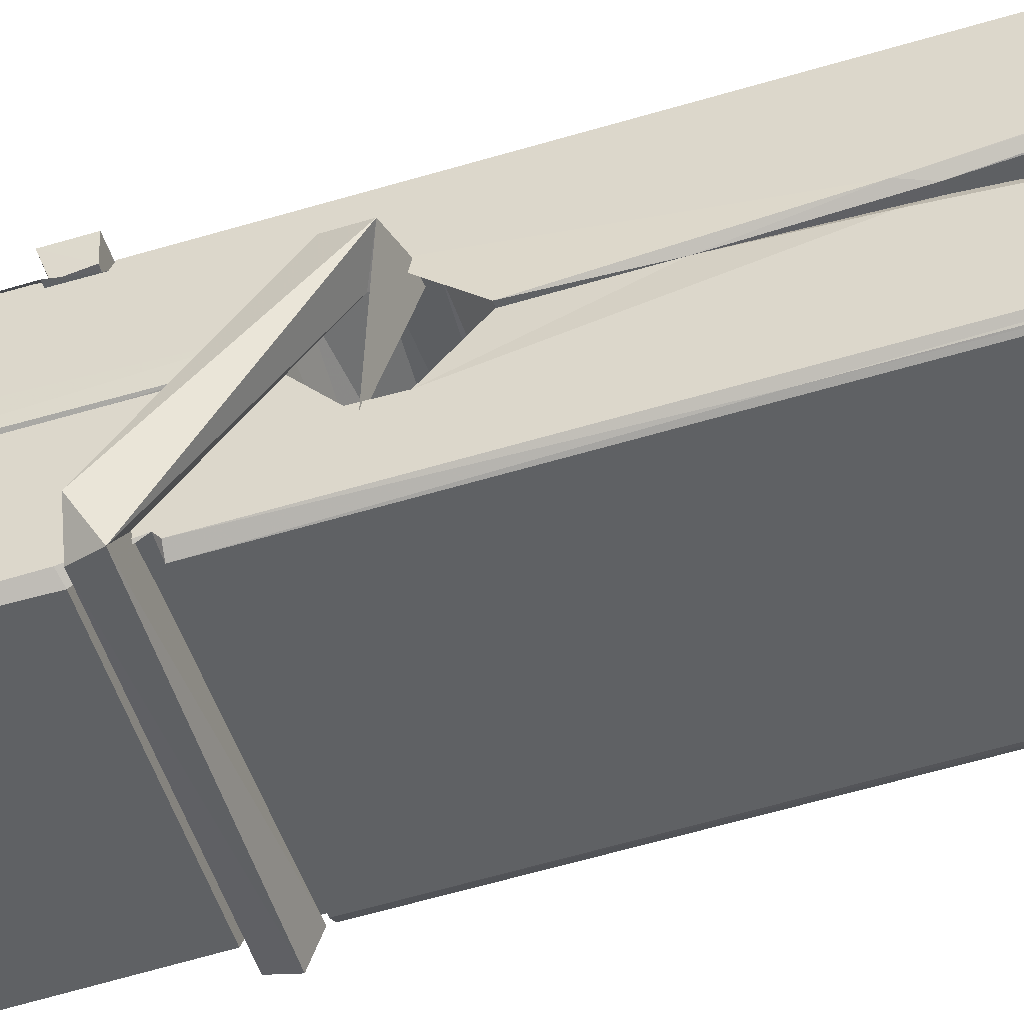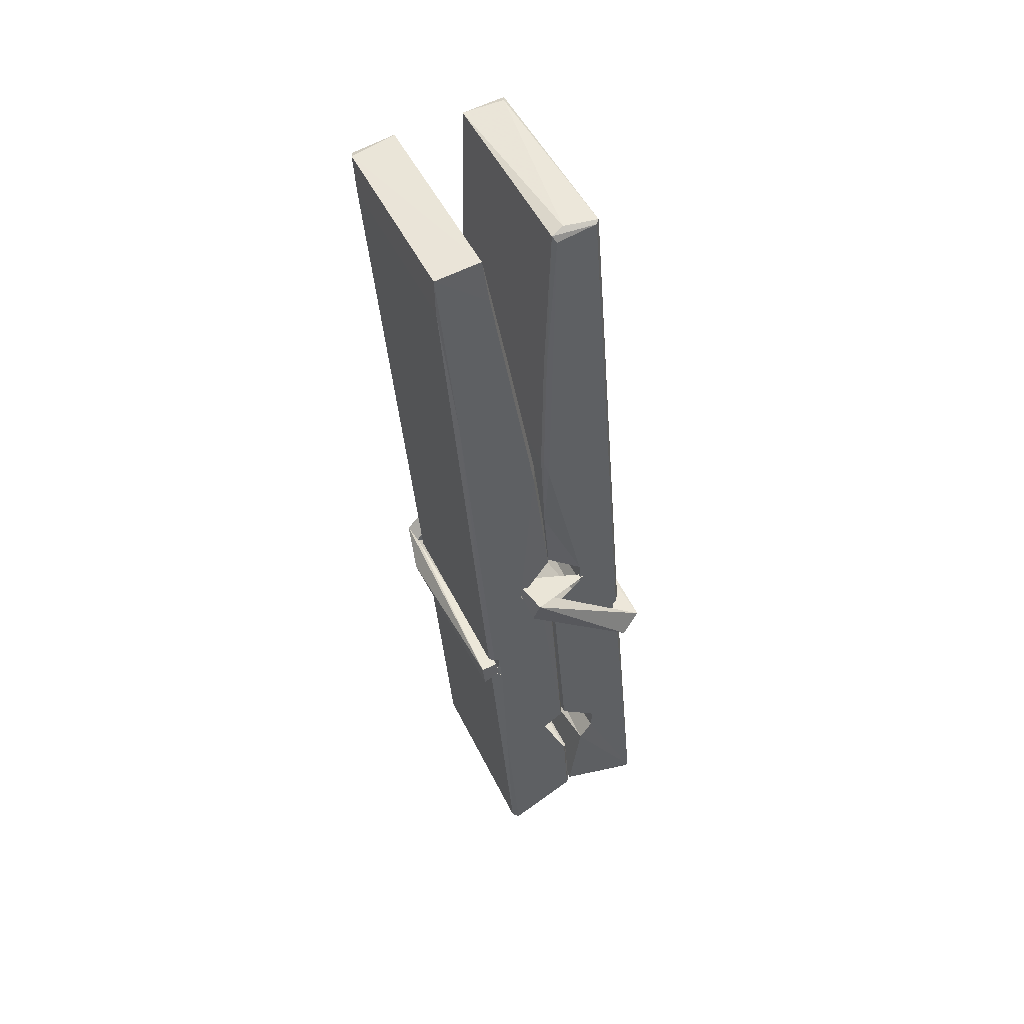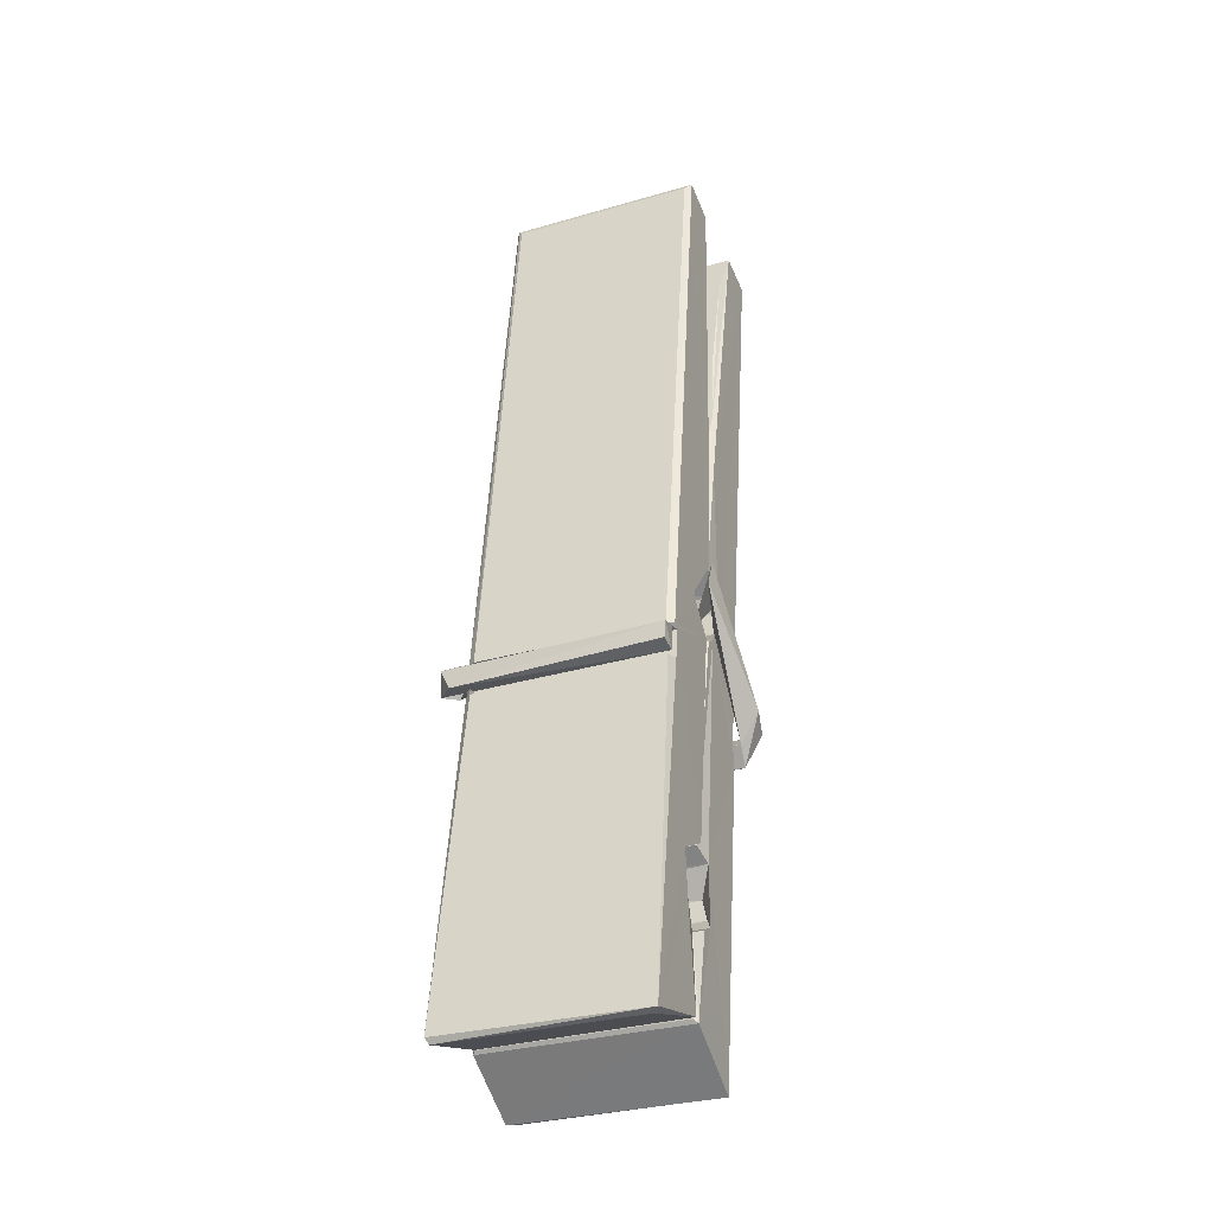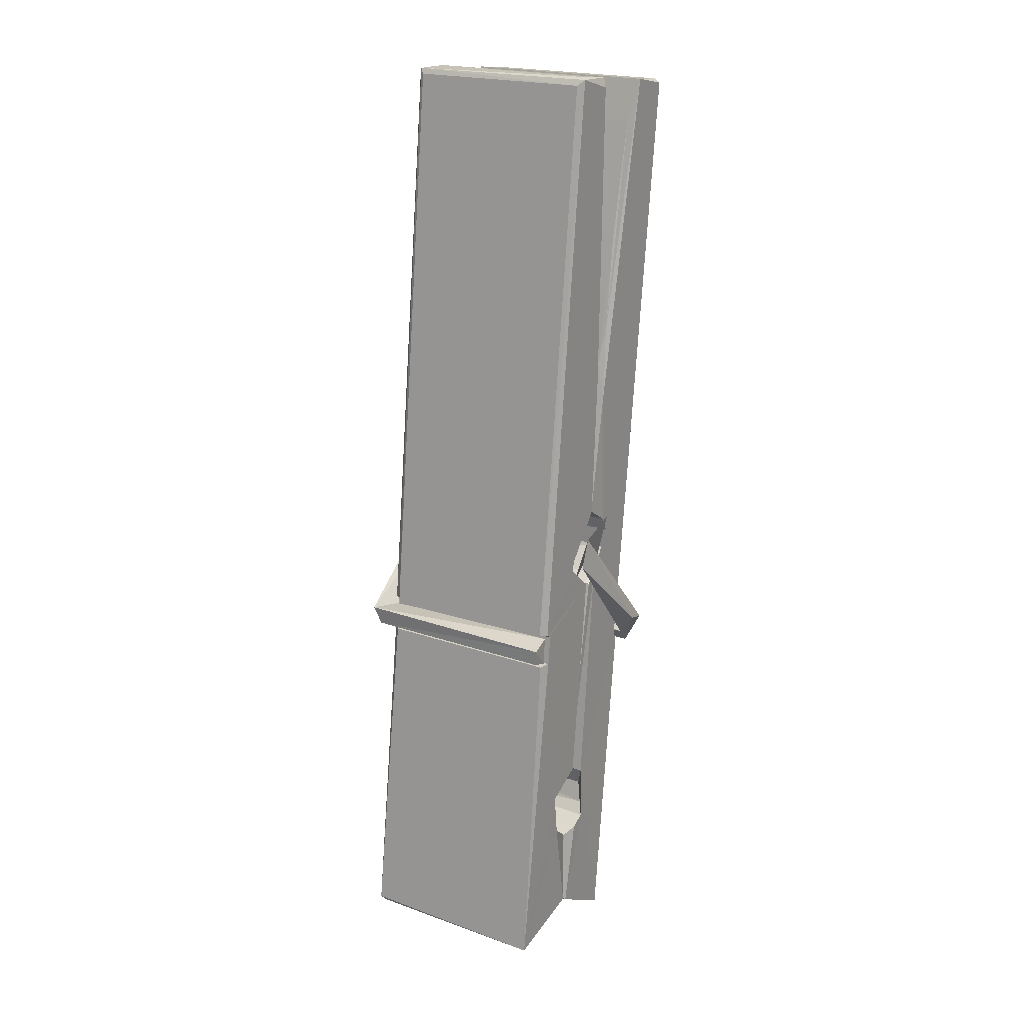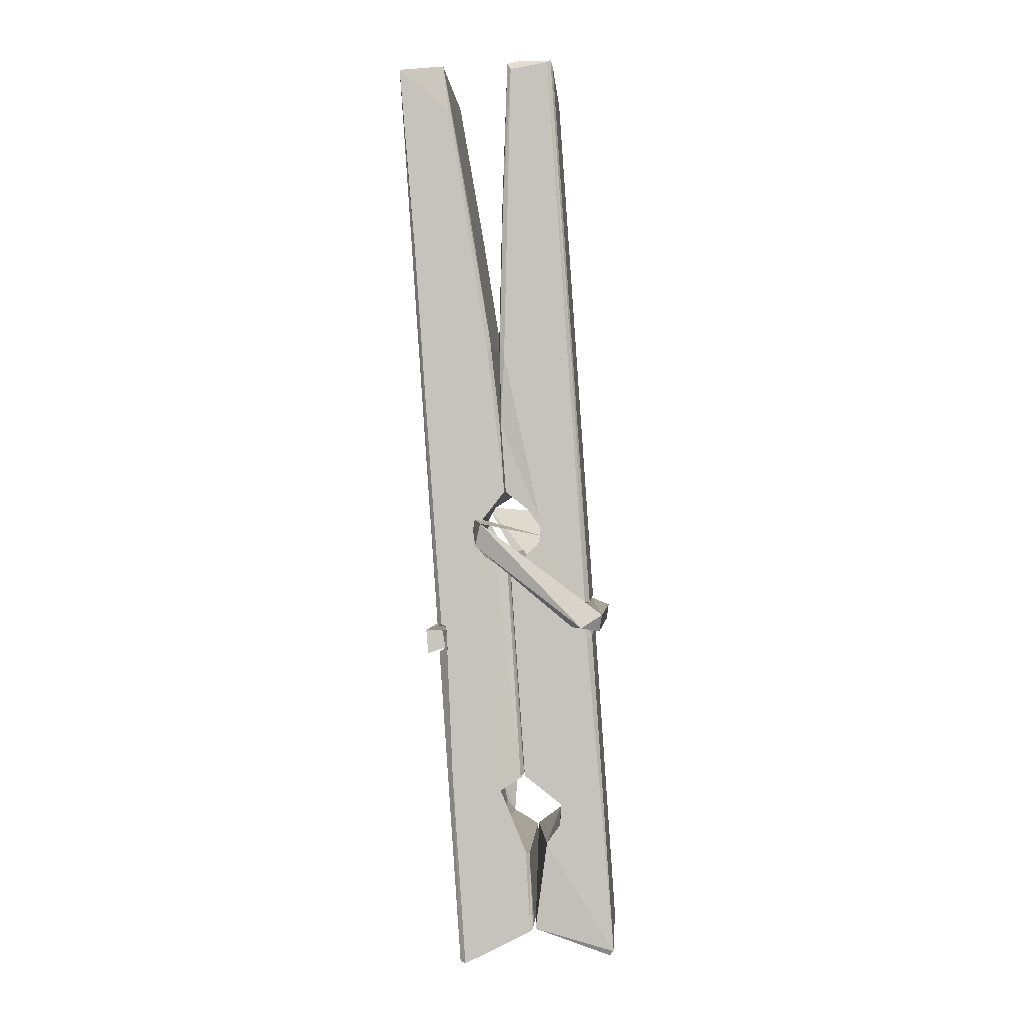
<metadata>
{"format":"obj","ext":"obj","renderer":"f3d","projection":"perspective","resolution":1024,"background":"white","views":[{"elev":-47.1,"azim":107.7,"up":"+Z"},{"elev":51.2,"azim":65.2,"up":"+Y"},{"elev":-35.2,"azim":-157.1,"up":"+Y"},{"elev":17.8,"azim":-147.0,"up":"+Y"},{"elev":1.3,"azim":94.1,"up":"+Y"}]}
</metadata>
<code>
v -0.07947 -0.8052 -2.796
v 0.08408 -0.7712 -2.855
v -0.0777 -0.7729 -2.856
v -0.07386 -0.7694 -2.857
v -0.09115 -0.2264 -2.812
v -0.08958 -0.1472 -2.799
v -0.09198 -0.05008 -2.782
v -0.08684 -0.2577 -2.817
v 0.06588 -0.04915 -2.781
v -0.093 -0.05387 -2.739
v -0.09313 -0.2868 -2.818
v -0.09981 -0.01479 -2.775
v 0.0805 -0.6366 -2.846
v -0.08647 -0.531 -2.776
v -0.08886 -0.4534 -2.823
v -0.08259 -0.7028 -2.842
v -0.08243 -0.6958 -2.83
v -0.08358 -0.6477 -2.833
v 0.08212 -0.6891 -2.828
v 0.07645 -0.6686 -2.821
v -0.07782 -0.6859 -2.823
v 0.0754 -0.4212 -2.803
v 0.07108 -0.4032 -2.808
v -0.09009 -0.4028 -2.811
v -0.08938 -0.3908 -2.83
v 0.07346 -0.3857 -2.831
v -0.08158 -0.5077 -2.771
v 0.06057 -0.04611 -2.783
v 0.06338 -0.01017 -2.776
v 0.06701 -0.2537 -2.819
v 0.07576 -0.4429 -2.814
v 0.07507 -0.453 -2.834
v 0.07596 -0.4491 -2.824
v 0.07537 -0.6337 -2.849
v 0.082 -0.7688 -2.857
v 0.07873 -0.7654 -2.858
v 0.08178 -0.5245 -2.782
v -0.07939 -0.5309 -2.773
v 0.0611 -0.04925 -2.74
v 0.06297 -0.1432 -2.8
v -0.08871 -0.4327 -2.803
v -0.08037 -0.639 -2.848
v -0.07319 -0.6676 -2.82
v 0.08231 -0.7013 -2.851
v -0.08497 -0.332 -2.826
v 0.06926 -0.328 -2.827
v -0.08974 -0.4144 -2.804
v -0.0995 -0.02006 -2.74
v -0.09255 -0.01693 -2.737
v 0.06488 -0.01288 -2.738
v 0.06903 -0.1726 -2.752
v 0.07769 -0.5022 -2.776
v 0.07833 -0.7041 -2.854
v 0.0853 -0.8006 -2.798
v 0.08111 -0.7995 -2.793
v -0.07417 -0.8031 -2.792
v -0.08069 -0.7757 -2.854
v 0.07128 -0.2675 -2.817
v 0.08111 -0.648 -2.829
v -0.08396 -0.4587 -2.835
v 0.07082 -0.455 -2.836
v 0.07772 -0.5046 -2.78
v -0.08862 -0.4594 -2.831
v 0.07836 -0.528 -2.779
v 0.07316 -0.527 -2.774
v -0.07747 -0.7082 -2.853
v -0.08719 -0.5089 -2.779
v -0.08656 -0.5289 -2.781
v 0.07304 -0.5036 -2.772
v -0.09683 -0.01033 -2.832
v 0.08103 -0.7696 -2.859
v -0.09024 -0.2573 -2.825
v -0.09328 -0.1458 -2.827
v 0.06454 -0.01362 -2.836
v 0.06415 -0.008072 -2.868
v 0.07116 -0.2665 -2.831
v 0.06885 -0.2531 -2.827
v 0.06592 -0.1411 -2.829
v -0.09366 -0.2708 -2.83
v -0.08408 -0.6391 -2.849
v 0.08055 -0.6347 -2.85
v 0.08203 -0.6937 -2.869
v -0.08396 -0.6575 -2.88
v -0.08467 -0.5162 -2.907
v 0.08016 -0.644 -2.871
v -0.0861 -0.4218 -2.864
v 0.07133 -0.3967 -2.854
v -0.08331 -0.3984 -2.85
v 0.07469 -0.4093 -2.863
v -0.09051 -0.3908 -2.831
v -0.08936 -0.4391 -2.86
v 0.07538 -0.4415 -2.856
v 0.07516 -0.4296 -2.863
v 0.07155 -0.3856 -2.832
v -0.08847 -0.4586 -2.836
v -0.09481 -0.01474 -2.872
v 0.06522 -0.2532 -2.826
v 0.08132 -0.6778 -2.881
v 0.07134 -0.5121 -2.909
v 0.06842 -0.3014 -2.892
v 0.05858 -0.01072 -2.873
v 0.05834 -0.005168 -2.844
v 0.06176 -0.008558 -2.833
v 0.06229 -0.1412 -2.829
v -0.09006 -0.4103 -2.86
v 0.08085 -0.6601 -2.882
v -0.08288 -0.6924 -2.874
v -0.08074 -0.7729 -2.858
v -0.08848 -0.3319 -2.827
v 0.0702 -0.3279 -2.828
v 0.07042 -0.483 -2.906
v -0.1007 -0.01007 -2.869
v -0.09495 -0.007897 -2.866
v 0.06174 -0.006094 -2.871
v 0.07622 -0.4823 -2.902
v 0.07694 -0.5142 -2.904
v 0.08373 -0.7876 -2.928
v -0.07461 -0.7946 -2.919
v -0.08783 -0.515 -2.899
v -0.1003 -0.01812 -2.835
v 0.08126 -0.7919 -2.925
v -0.08259 -0.487 -2.905
v -0.0885 -0.4869 -2.902
v 0.07571 -0.454 -2.837
v -0.0885 -0.4896 -2.897
v -0.07752 -0.7075 -2.854
v -0.08066 -0.7939 -2.927
v 0.07632 -0.4854 -2.899
v 0.07123 -0.5108 -2.9
v -0.08706 -0.4895 -2.904
v 0.07767 -0.4912 -2.898
v 0.08537 -0.5071 -2.915
v -0.08703 -0.5125 -2.906
v 0.09983 -0.5033 -2.9
v -0.08655 -0.5093 -2.919
v -0.08823 -0.4963 -2.92
v 0.08038 -0.5277 -2.765
v 0.07891 -0.5226 -2.78
v 0.07886 -0.4221 -2.82
v -0.1061 -0.5082 -2.766
v 0.07354 -0.4256 -2.871
v 0.06352 -0.4082 -2.802
v -0.08239 -0.4562 -2.848
v -0.09036 -0.4025 -2.804
v -0.1031 -0.4073 -2.858
v -0.1025 -0.4314 -2.867
v -0.1116 -0.5016 -2.789
v -0.09153 -0.4473 -2.828
v -0.06743 -0.5219 -2.757
v -0.09139 -0.5348 -2.766
v -0.09345 -0.5218 -2.78
v 0.07871 -0.5075 -2.777
v -0.09047 -0.5108 -2.769
v 0.07968 -0.5074 -2.763
v 0.09807 -0.4129 -2.812
v 0.09355 -0.4327 -2.807
v 0.08783 -0.5034 -2.892
v 0.09156 -0.4922 -2.918
f 49 29 12
f 8 5 6
f 5 7 6
f 7 40 6
f 40 8 6
f 58 30 29
f 58 29 9
f 12 5 11
f 18 15 42
f 15 63 42
f 20 59 19
f 38 14 1
f 18 43 17
f 18 59 43
f 17 43 21
f 22 23 26
f 41 31 15
f 15 32 60
f 7 5 12
f 50 9 29
f 48 10 49
f 28 12 29
f 28 29 40
f 29 30 40
f 23 24 26
f 22 47 23
f 47 24 23
f 41 22 31
f 18 13 59
f 43 59 20
f 19 17 21
f 21 20 19
f 44 16 19
f 16 17 19
f 54 57 2
f 69 52 51
f 39 51 50
f 28 7 12
f 30 8 40
f 40 7 28
f 25 45 26
f 25 26 24
f 47 22 41
f 31 33 15
f 33 32 15
f 34 13 42
f 42 13 18
f 43 20 21
f 36 35 3
f 36 3 4
f 57 3 2
f 3 35 2
f 10 39 50
f 10 50 49
f 25 11 45
f 11 5 8
f 11 8 45
f 45 8 30
f 26 45 46
f 45 30 46
f 58 22 26
f 26 46 58
f 46 30 58
f 51 39 69
f 39 10 69
f 25 24 11
f 47 67 48
f 67 27 48
f 48 27 10
f 51 9 50
f 22 9 51
f 52 22 51
f 64 37 55
f 55 56 54
f 54 56 1
f 4 3 66
f 36 4 66
f 36 66 53
f 35 36 53
f 35 53 2
f 56 55 38
f 66 3 57
f 1 18 17
f 14 18 1
f 15 18 14
f 47 11 24
f 11 47 48
f 12 11 48
f 49 12 48
f 29 49 50
f 9 22 58
f 31 22 52
f 31 52 33
f 64 19 59
f 19 64 44
f 2 44 64
f 2 64 54
f 57 54 1
f 32 61 60
f 33 13 32
f 62 33 52
f 47 41 15
f 15 60 63
f 60 61 42
f 34 42 61
f 32 13 34
f 32 34 61
f 33 59 13
f 64 59 33
f 38 55 65
f 55 37 65
f 14 68 15
f 60 42 63
f 66 16 44
f 66 44 53
f 2 53 44
f 55 54 64
f 38 1 56
f 17 57 1
f 57 17 16
f 66 57 16
f 15 68 67
f 62 37 64
f 68 37 62
f 68 62 67
f 64 33 62
f 52 69 62
f 67 62 69
f 67 69 27
f 47 15 67
f 69 10 27
f 37 38 65
f 38 37 68
f 68 14 38
f 82 117 71
f 75 76 74
f 76 77 78
f 76 78 74
f 78 103 74
f 73 72 79
f 73 79 120
f 83 85 106
f 83 80 85
f 83 106 98
f 83 98 107
f 106 116 98
f 105 86 91
f 87 94 89
f 112 123 122
f 123 90 105
f 90 88 105
f 70 73 120
f 103 78 104
f 78 77 97
f 78 97 104
f 88 94 87
f 89 86 105
f 105 87 89
f 93 86 89
f 117 116 99
f 115 100 111
f 96 111 101
f 111 100 101
f 100 114 101
f 72 73 104
f 73 70 103
f 73 103 104
f 104 97 72
f 90 109 94
f 94 88 90
f 105 88 87
f 92 91 93
f 91 86 93
f 95 91 92
f 92 124 95
f 95 81 80
f 80 81 85
f 98 82 107
f 107 82 126
f 108 71 118
f 127 121 117
f 114 112 96
f 114 96 101
f 102 103 70
f 72 97 110
f 72 110 109
f 110 94 109
f 97 77 110
f 89 94 110
f 89 110 76
f 110 77 76
f 122 111 96
f 96 112 122
f 79 72 109
f 109 90 79
f 127 84 119
f 113 112 114
f 114 102 113
f 75 102 114
f 75 114 100
f 75 100 115
f 121 127 118
f 126 71 108
f 84 127 117
f 99 84 117
f 127 83 107
f 127 119 83
f 95 123 91
f 91 123 105
f 90 123 112
f 90 112 79
f 112 120 79
f 112 70 120
f 70 112 113
f 70 113 102
f 102 75 103
f 103 75 74
f 76 75 89
f 75 115 89
f 115 93 89
f 81 128 116
f 106 85 81
f 106 81 116
f 98 116 117
f 98 117 82
f 121 71 117
f 71 121 118
f 127 108 118
f 92 93 124
f 93 115 124
f 123 95 125
f 81 95 124
f 128 81 124
f 124 115 128
f 128 115 111
f 111 122 125
f 111 125 128
f 122 123 125
f 80 83 119
f 71 126 82
f 127 107 108
f 107 126 108
f 119 129 128
f 128 125 119
f 80 125 95
f 125 80 119
f 99 116 128
f 99 128 129
f 99 129 119
f 119 84 99
f 131 158 130
f 132 136 158
f 132 134 133
f 130 136 133
f 132 133 135
f 136 132 135
f 130 158 136
f 149 137 154
f 154 152 153
f 155 134 158
f 158 131 139
f 151 148 153
f 147 146 151
f 155 142 156
f 156 142 139
f 155 139 142
f 142 155 141
f 141 155 142
f 145 144 143
f 145 143 144
f 148 145 144
f 144 145 148
f 146 145 148
f 147 145 146
f 146 148 151
f 147 140 145
f 156 139 131
f 134 155 156
f 155 158 139
f 145 140 148
f 147 150 140
f 150 147 151
f 150 149 140
f 140 153 148
f 153 140 154
f 154 140 149
f 151 138 150
f 153 152 151
f 138 152 137
f 137 152 154
f 150 137 149
f 137 150 138
f 138 151 152
f 157 134 156
f 157 156 131
f 157 131 134
f 132 158 134
f 134 131 133
f 131 130 133
f 133 136 135
f 49 29 12
f 8 5 6
f 5 7 6
f 7 40 6
f 40 8 6
f 58 30 29
f 58 29 9
f 12 5 11
f 18 15 42
f 15 63 42
f 20 59 19
f 38 14 1
f 18 43 17
f 18 59 43
f 17 43 21
f 22 23 26
f 41 31 15
f 15 32 60
f 7 5 12
f 50 9 29
f 48 10 49
f 28 12 29
f 28 29 40
f 29 30 40
f 23 24 26
f 22 47 23
f 47 24 23
f 41 22 31
f 18 13 59
f 43 59 20
f 19 17 21
f 21 20 19
f 44 16 19
f 16 17 19
f 54 57 2
f 69 52 51
f 39 51 50
f 28 7 12
f 30 8 40
f 40 7 28
f 25 45 26
f 25 26 24
f 47 22 41
f 31 33 15
f 33 32 15
f 34 13 42
f 42 13 18
f 43 20 21
f 36 35 3
f 36 3 4
f 57 3 2
f 3 35 2
f 10 39 50
f 10 50 49
f 25 11 45
f 11 5 8
f 11 8 45
f 45 8 30
f 26 45 46
f 45 30 46
f 58 22 26
f 26 46 58
f 46 30 58
f 51 39 69
f 39 10 69
f 25 24 11
f 47 67 48
f 67 27 48
f 48 27 10
f 51 9 50
f 22 9 51
f 52 22 51
f 64 37 55
f 55 56 54
f 54 56 1
f 4 3 66
f 36 4 66
f 36 66 53
f 35 36 53
f 35 53 2
f 56 55 38
f 66 3 57
f 1 18 17
f 14 18 1
f 15 18 14
f 47 11 24
f 11 47 48
f 12 11 48
f 49 12 48
f 29 49 50
f 9 22 58
f 31 22 52
f 31 52 33
f 64 19 59
f 19 64 44
f 2 44 64
f 2 64 54
f 57 54 1
f 32 61 60
f 33 13 32
f 62 33 52
f 47 41 15
f 15 60 63
f 60 61 42
f 34 42 61
f 32 13 34
f 32 34 61
f 33 59 13
f 64 59 33
f 38 55 65
f 55 37 65
f 14 68 15
f 60 42 63
f 66 16 44
f 66 44 53
f 2 53 44
f 55 54 64
f 38 1 56
f 17 57 1
f 57 17 16
f 66 57 16
f 15 68 67
f 62 37 64
f 68 37 62
f 68 62 67
f 64 33 62
f 52 69 62
f 67 62 69
f 67 69 27
f 47 15 67
f 69 10 27
f 37 38 65
f 38 37 68
f 68 14 38
f 82 117 71
f 75 76 74
f 76 77 78
f 76 78 74
f 78 103 74
f 73 72 79
f 73 79 120
f 83 85 106
f 83 80 85
f 83 106 98
f 83 98 107
f 106 116 98
f 105 86 91
f 87 94 89
f 112 123 122
f 123 90 105
f 90 88 105
f 70 73 120
f 103 78 104
f 78 77 97
f 78 97 104
f 88 94 87
f 89 86 105
f 105 87 89
f 93 86 89
f 117 116 99
f 115 100 111
f 96 111 101
f 111 100 101
f 100 114 101
f 72 73 104
f 73 70 103
f 73 103 104
f 104 97 72
f 90 109 94
f 94 88 90
f 105 88 87
f 92 91 93
f 91 86 93
f 95 91 92
f 92 124 95
f 95 81 80
f 80 81 85
f 98 82 107
f 107 82 126
f 108 71 118
f 127 121 117
f 114 112 96
f 114 96 101
f 102 103 70
f 72 97 110
f 72 110 109
f 110 94 109
f 97 77 110
f 89 94 110
f 89 110 76
f 110 77 76
f 122 111 96
f 96 112 122
f 79 72 109
f 109 90 79
f 127 84 119
f 113 112 114
f 114 102 113
f 75 102 114
f 75 114 100
f 75 100 115
f 121 127 118
f 126 71 108
f 84 127 117
f 99 84 117
f 127 83 107
f 127 119 83
f 95 123 91
f 91 123 105
f 90 123 112
f 90 112 79
f 112 120 79
f 112 70 120
f 70 112 113
f 70 113 102
f 102 75 103
f 103 75 74
f 76 75 89
f 75 115 89
f 115 93 89
f 81 128 116
f 106 85 81
f 106 81 116
f 98 116 117
f 98 117 82
f 121 71 117
f 71 121 118
f 127 108 118
f 92 93 124
f 93 115 124
f 123 95 125
f 81 95 124
f 128 81 124
f 124 115 128
f 128 115 111
f 111 122 125
f 111 125 128
f 122 123 125
f 80 83 119
f 71 126 82
f 127 107 108
f 107 126 108
f 119 129 128
f 128 125 119
f 80 125 95
f 125 80 119
f 99 116 128
f 99 128 129
f 99 129 119
f 119 84 99
f 131 158 130
f 132 136 158
f 132 134 133
f 130 136 133
f 132 133 135
f 136 132 135
f 130 158 136
f 149 137 154
f 154 152 153
f 155 134 158
f 158 131 139
f 151 148 153
f 147 146 151
f 155 142 156
f 156 142 139
f 155 139 142
f 142 155 141
f 141 155 142
f 145 144 143
f 145 143 144
f 148 145 144
f 144 145 148
f 146 145 148
f 147 145 146
f 146 148 151
f 147 140 145
f 156 139 131
f 134 155 156
f 155 158 139
f 145 140 148
f 147 150 140
f 150 147 151
f 150 149 140
f 140 153 148
f 153 140 154
f 154 140 149
f 151 138 150
f 153 152 151
f 138 152 137
f 137 152 154
f 150 137 149
f 137 150 138
f 138 151 152
f 157 134 156
f 157 156 131
f 157 131 134
f 132 158 134
f 134 131 133
f 131 130 133
f 133 136 135

</code>
